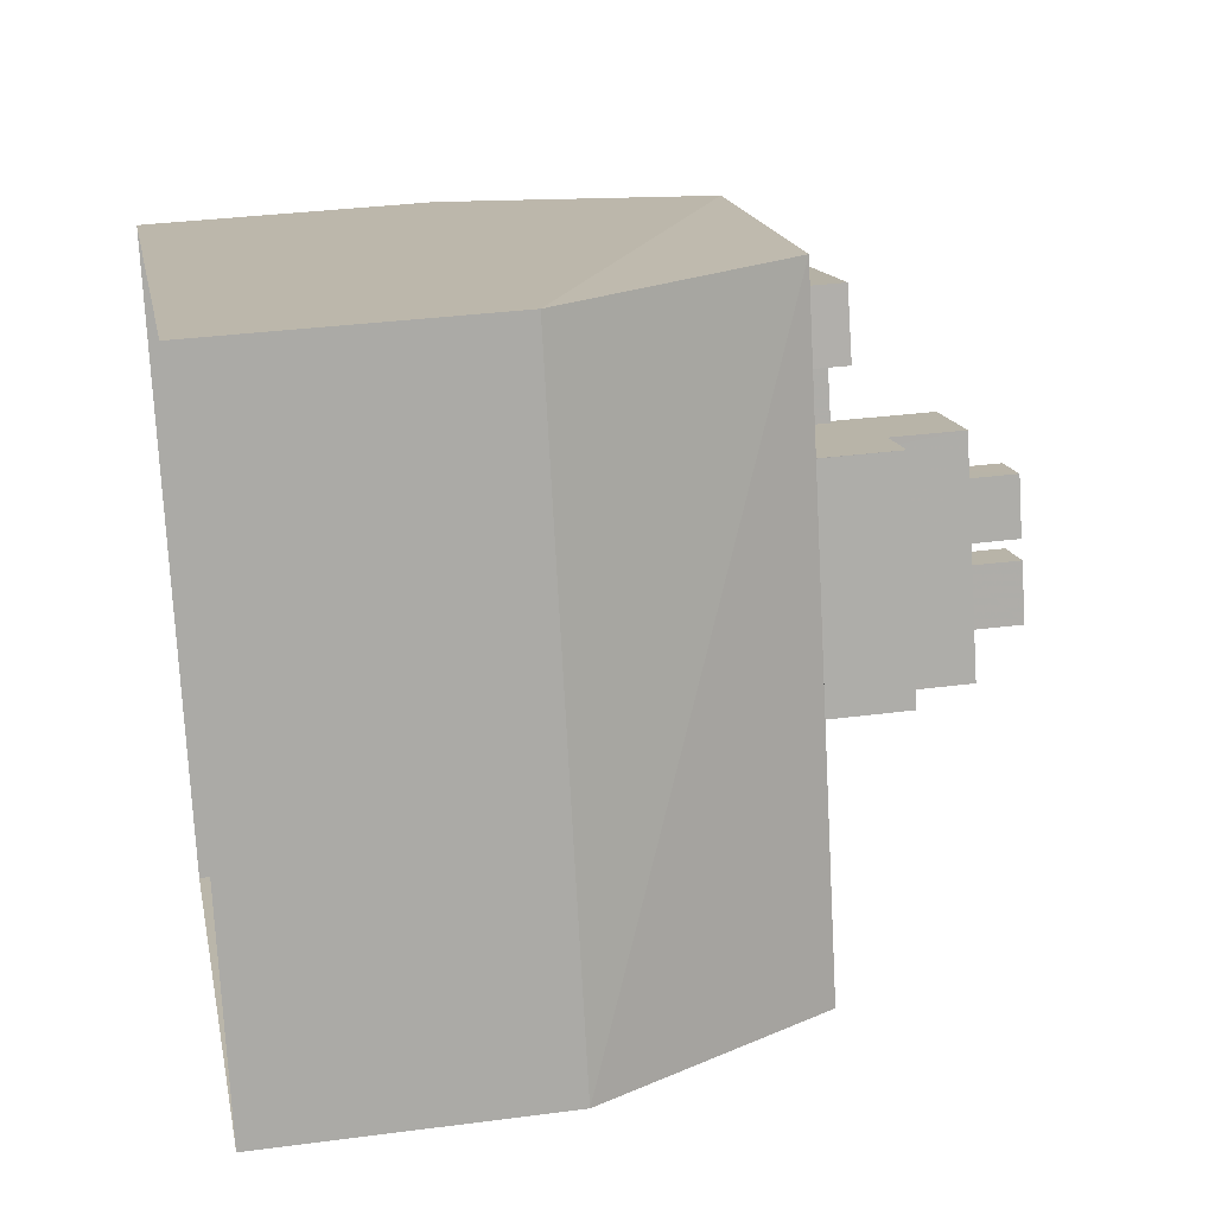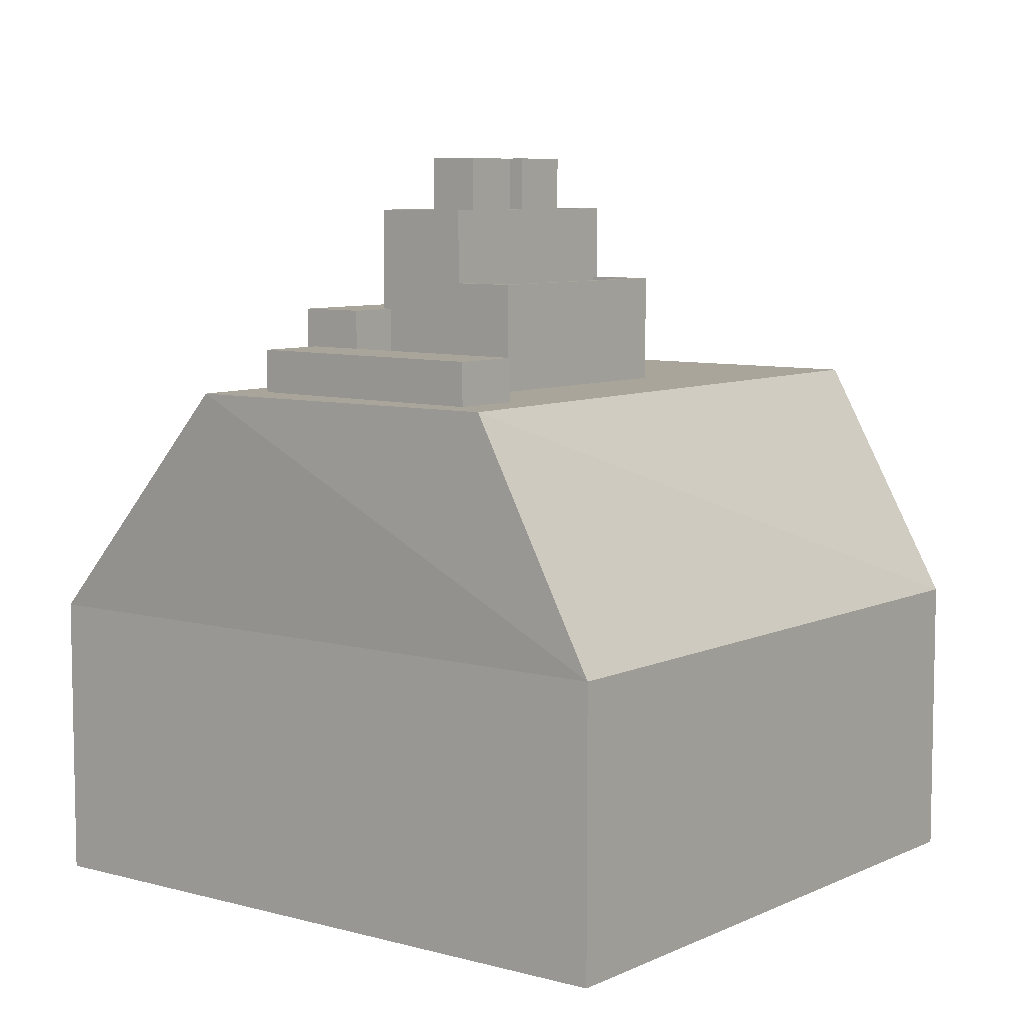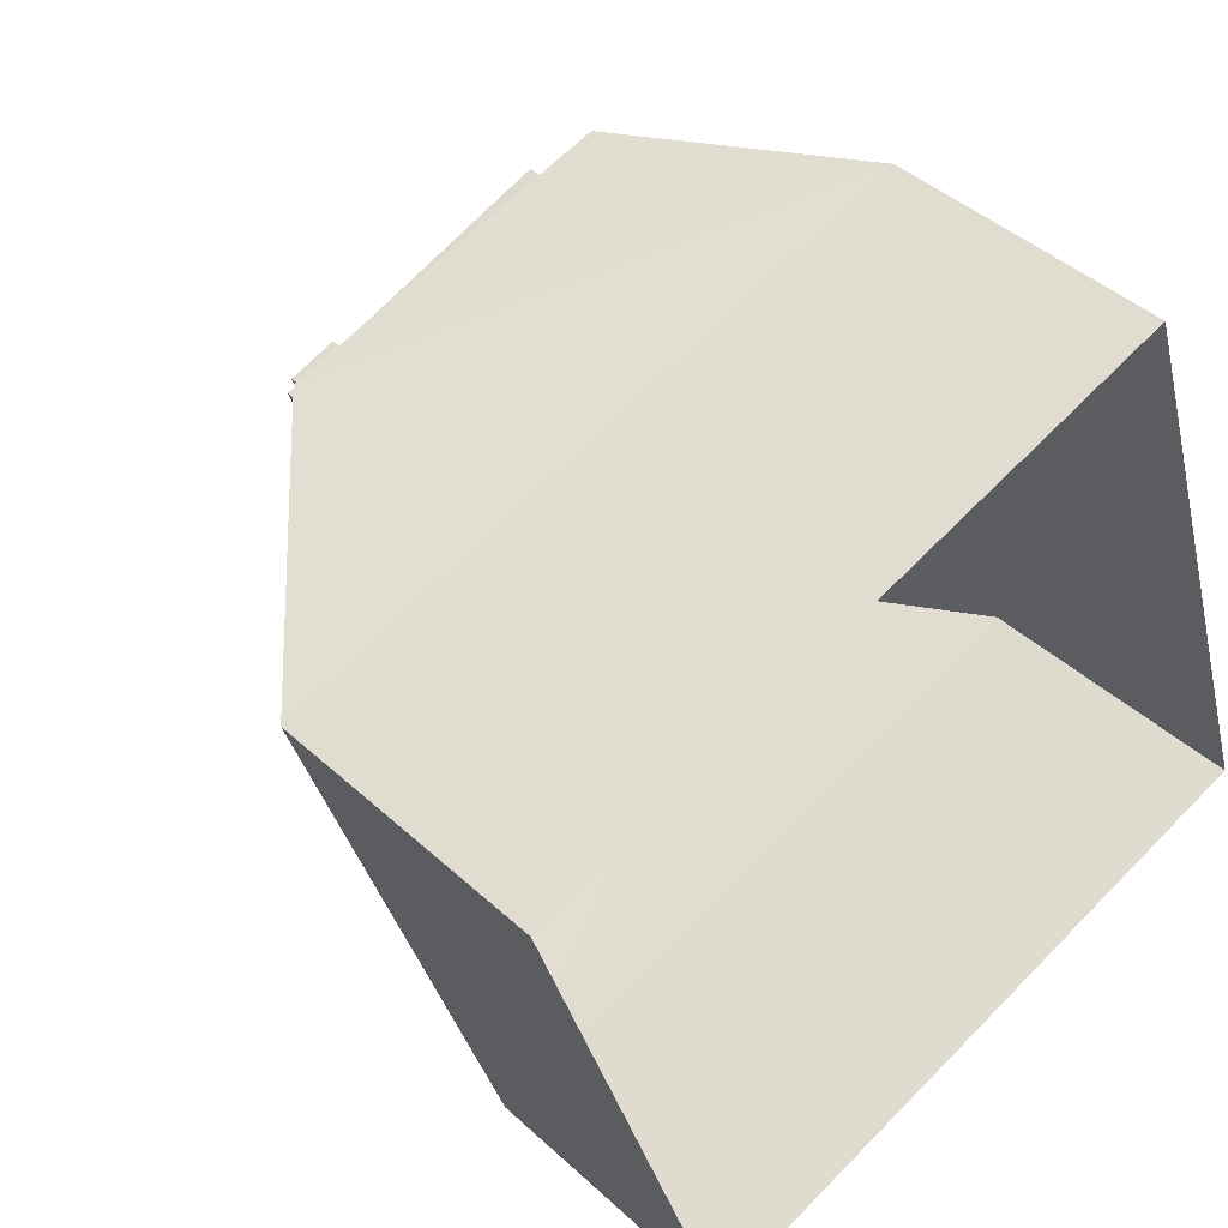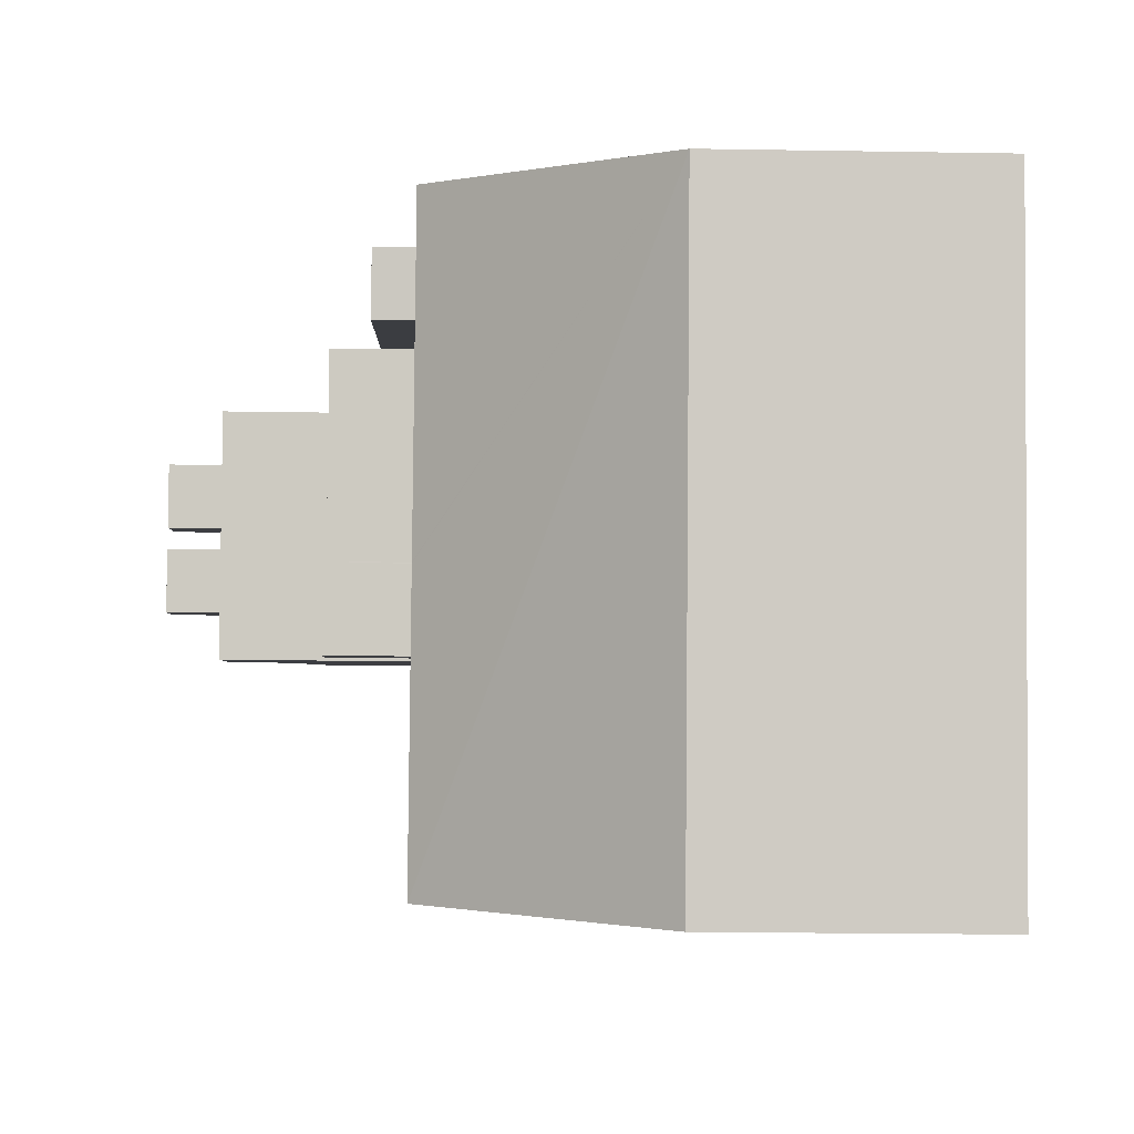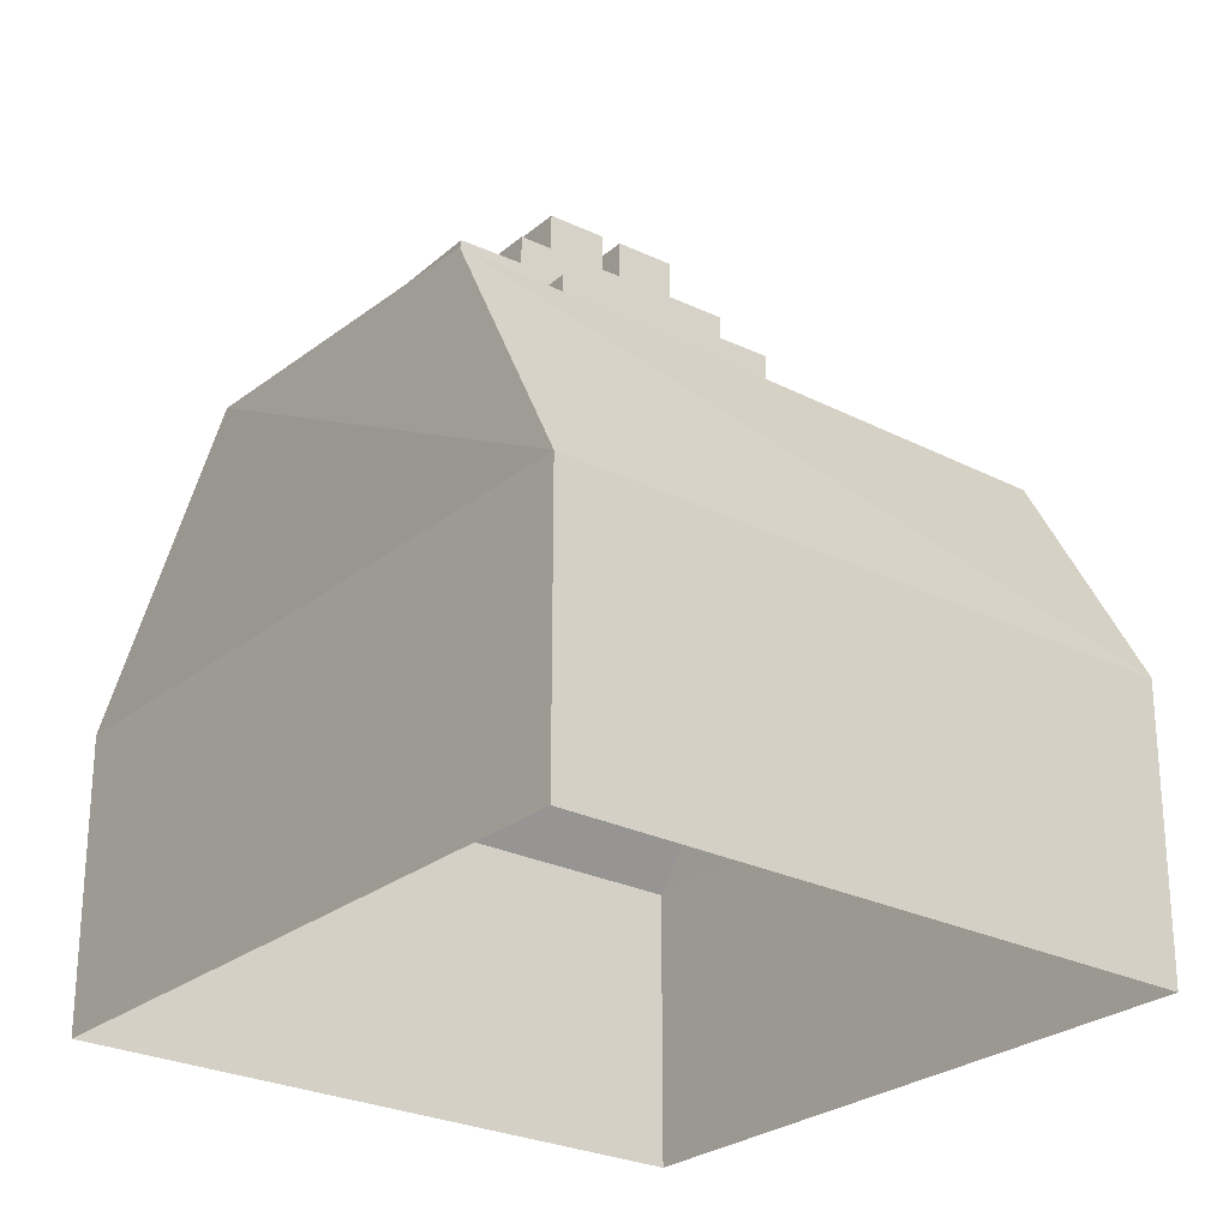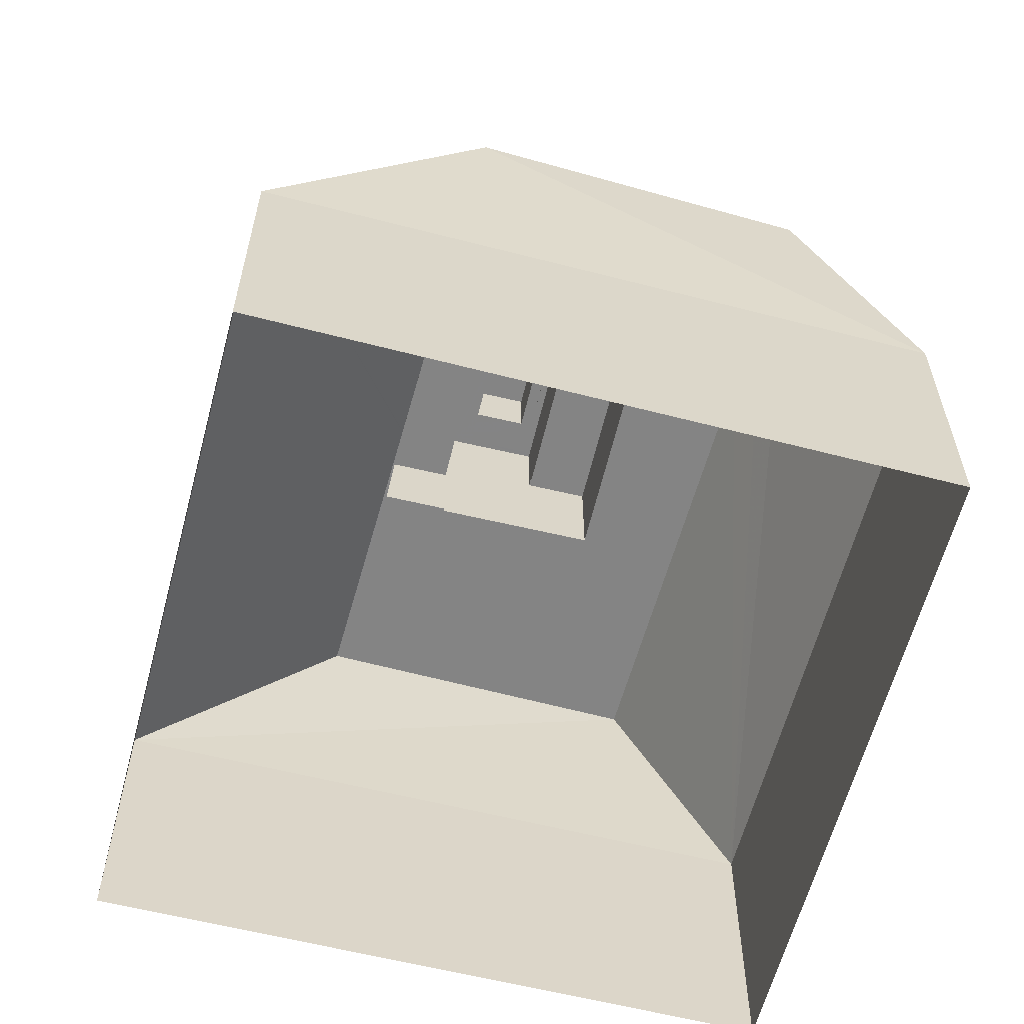
<metadata>
{"format":"obj","ext":"obj","renderer":"f3d","projection":"perspective","resolution":1024,"background":"white","views":[{"elev":32.7,"azim":-100.4,"up":"+Y"},{"elev":7.5,"azim":-160.2,"up":"+Z"},{"elev":42.4,"azim":137.6,"up":"+Y"},{"elev":-22.7,"azim":88.4,"up":"+Y"},{"elev":-25.8,"azim":-146.5,"up":"+Z"},{"elev":-61.4,"azim":147.2,"up":"+Z"}]}
</metadata>
<code>
v -1.182e+04 -3.381e+04 29.41
v -1.185e+04 -3.382e+04 29.41
v -1.184e+04 -3.38e+04 29.41
v -1.183e+04 -3.383e+04 29.41
v -1.185e+04 -3.382e+04 39.73
v -1.184e+04 -3.38e+04 48.3
v -1.184e+04 -3.38e+04 39.73
v -1.184e+04 -3.38e+04 48.3
v -1.185e+04 -3.382e+04 48.3
v -1.184e+04 -3.381e+04 48.3
v -1.184e+04 -3.383e+04 48.3
v -1.182e+04 -3.381e+04 39.74
v -1.183e+04 -3.382e+04 48.3
v -1.183e+04 -3.38e+04 48.3
v -1.183e+04 -3.381e+04 48.3
v -1.183e+04 -3.382e+04 48.3
v -1.183e+04 -3.382e+04 48.3
v -1.183e+04 -3.383e+04 39.73
v -1.183e+04 -3.382e+04 51.25
v -1.183e+04 -3.382e+04 51.25
v -1.183e+04 -3.382e+04 51.25
v -1.184e+04 -3.382e+04 51.25
v -1.183e+04 -3.381e+04 51.12
v -1.183e+04 -3.381e+04 51.12
v -1.183e+04 -3.381e+04 51.12
v -1.183e+04 -3.381e+04 51.12
v -1.183e+04 -3.382e+04 51.12
v -1.183e+04 -3.382e+04 51.12
v -1.184e+04 -3.38e+04 48.3
v -1.184e+04 -3.38e+04 48.3
v -1.183e+04 -3.381e+04 48.3
v -1.183e+04 -3.381e+04 48.3
v -1.184e+04 -3.382e+04 48.3
v -1.183e+04 -3.382e+04 48.3
v -1.184e+04 -3.381e+04 48.3
v -1.184e+04 -3.382e+04 48.3
v -1.184e+04 -3.382e+04 48.3
v -1.183e+04 -3.381e+04 48.3
v -1.183e+04 -3.381e+04 48.3
v -1.183e+04 -3.382e+04 48.3
v -1.184e+04 -3.381e+04 48.3
v -1.183e+04 -3.381e+04 48.3
v -1.183e+04 -3.381e+04 48.3
v -1.183e+04 -3.381e+04 48.3
v -1.183e+04 -3.381e+04 49.83
v -1.183e+04 -3.381e+04 49.83
v -1.184e+04 -3.38e+04 49.83
v -1.184e+04 -3.38e+04 49.83
v -1.184e+04 -3.381e+04 51.91
v -1.184e+04 -3.381e+04 51.91
v -1.184e+04 -3.382e+04 51.91
v -1.184e+04 -3.382e+04 51.91
v -1.183e+04 -3.381e+04 52.16
v -1.184e+04 -3.381e+04 52.16
v -1.183e+04 -3.381e+04 52.16
v -1.184e+04 -3.382e+04 52.16
v -1.184e+04 -3.382e+04 52.16
v -1.184e+04 -3.382e+04 52.16
v -1.184e+04 -3.382e+04 52.16
v -1.184e+04 -3.381e+04 52.16
v -1.184e+04 -3.381e+04 52.16
v -1.184e+04 -3.381e+04 52.16
v -1.184e+04 -3.382e+04 54.81
v -1.184e+04 -3.382e+04 54.81
v -1.184e+04 -3.382e+04 54.81
v -1.184e+04 -3.382e+04 54.81
v -1.183e+04 -3.381e+04 54.81
v -1.184e+04 -3.381e+04 54.81
v -1.184e+04 -3.381e+04 54.81
v -1.183e+04 -3.381e+04 54.81
v -1.184e+04 -3.382e+04 54.56
v -1.184e+04 -3.382e+04 54.56
v -1.184e+04 -3.382e+04 54.56
v -1.183e+04 -3.381e+04 54.56
v -1.183e+04 -3.381e+04 54.56
v -1.183e+04 -3.381e+04 54.56
v -1.183e+04 -3.381e+04 54.56
v -1.183e+04 -3.381e+04 54.56
v -1.183e+04 -3.381e+04 54.56
v -1.183e+04 -3.381e+04 54.56
v -1.184e+04 -3.382e+04 54.56
v -1.184e+04 -3.382e+04 54.56
v -1.184e+04 -3.381e+04 54.56
v -1.184e+04 -3.381e+04 54.56
v -1.184e+04 -3.381e+04 54.56
v -1.184e+04 -3.381e+04 54.56
v -1.183e+04 -3.381e+04 56.72
v -1.184e+04 -3.382e+04 56.72
v -1.184e+04 -3.382e+04 56.72
v -1.184e+04 -3.381e+04 56.72
v -1.183e+04 -3.381e+04 56.71
v -1.184e+04 -3.381e+04 56.71
v -1.183e+04 -3.381e+04 56.71
v -1.184e+04 -3.381e+04 56.71
f 1 2 3
f 1 4 2
f 5 6 7
f 8 6 5
f 5 9 10
f 8 5 10
f 11 12 13
f 14 15 12
f 16 15 17
f 13 12 16
f 16 12 15
f 12 11 18
f 19 20 21
f 22 19 21
f 23 24 25
f 23 25 26
f 25 27 26
f 25 28 27
f 29 8 30
f 8 29 6
f 6 29 14
f 15 31 32
f 14 31 15
f 29 31 14
f 33 9 11
f 11 13 34
f 10 9 33
f 35 10 33
f 36 37 34
f 37 33 11
f 34 37 11
f 10 30 8
f 32 38 15
f 30 39 32
f 38 40 17
f 10 35 41
f 15 38 17
f 42 43 44
f 41 44 39
f 39 38 32
f 44 43 39
f 10 41 30
f 30 41 39
f 45 46 47
f 48 45 47
f 49 50 51
f 52 49 51
f 53 54 55
f 56 57 58
f 56 59 57
f 60 54 53
f 59 61 60
f 54 61 62
f 59 56 61
f 60 61 54
f 63 64 65
f 63 65 66
f 67 68 69
f 67 65 64
f 70 67 69
f 65 67 70
f 71 72 73
f 74 75 76
f 73 76 77
f 78 71 73
f 79 78 77
f 75 74 80
f 77 76 75
f 78 73 77
f 81 72 71
f 72 81 82
f 80 74 83
f 78 79 84
f 85 82 86
f 74 85 83
f 78 84 86
f 86 82 81
f 84 83 85
f 84 85 86
f 68 66 69
f 68 63 66
f 87 88 89
f 87 90 88
f 91 92 93
f 91 94 92
f 7 12 1
f 3 7 1
f 18 4 1
f 12 18 1
f 5 2 4
f 18 5 4
f 5 3 2
f 5 7 3
f 12 7 14
f 7 6 14
f 18 9 5
f 11 9 18
f 28 21 27
f 17 40 27
f 17 20 16
f 27 21 20
f 17 27 20
f 34 13 19
f 19 13 20
f 13 16 20
f 34 22 36
f 34 19 22
f 23 38 39
f 23 26 38
f 38 27 40
f 38 26 27
f 24 23 39
f 43 24 39
f 29 48 47
f 29 30 48
f 47 31 29
f 47 46 31
f 31 45 32
f 31 46 45
f 32 45 48
f 30 32 48
f 44 53 55
f 42 44 55
f 49 61 50
f 49 62 61
f 52 51 56
f 58 52 56
f 56 51 50
f 61 56 50
f 59 33 57
f 33 37 57
f 57 64 63
f 57 37 64
f 59 60 35
f 59 35 33
f 60 41 35
f 44 60 53
f 44 41 60
f 76 70 74
f 74 69 85
f 74 70 69
f 65 76 73
f 65 70 76
f 82 66 72
f 72 65 73
f 72 66 65
f 85 69 66
f 82 85 66
f 28 25 21
f 36 22 37
f 25 67 21
f 37 22 64
f 21 67 64
f 22 21 64
f 62 49 58
f 54 62 68
f 49 52 58
f 68 58 63
f 63 58 57
f 68 62 58
f 68 67 55
f 68 55 54
f 67 25 24
f 55 24 42
f 42 24 43
f 67 24 55
f 71 89 88
f 81 71 88
f 86 81 88
f 90 86 88
f 78 86 90
f 87 78 90
f 89 78 87
f 89 71 78
f 84 79 92
f 79 93 92
f 79 77 93
f 92 94 83
f 84 92 83
f 75 80 91
f 80 83 94
f 91 80 94
f 75 93 77
f 75 91 93

</code>
